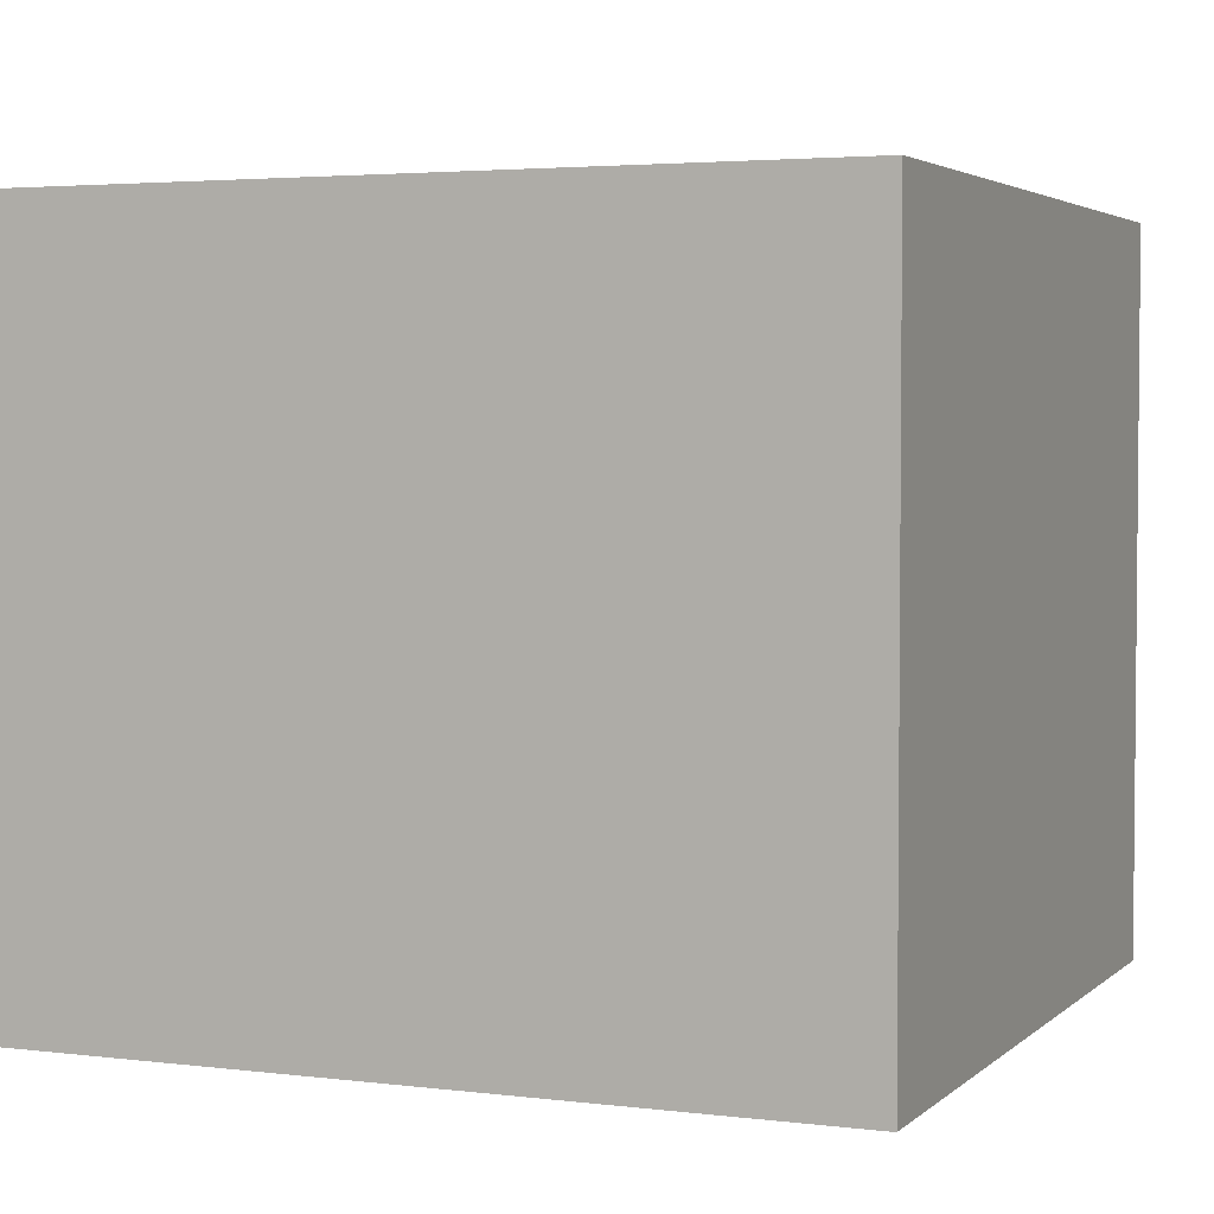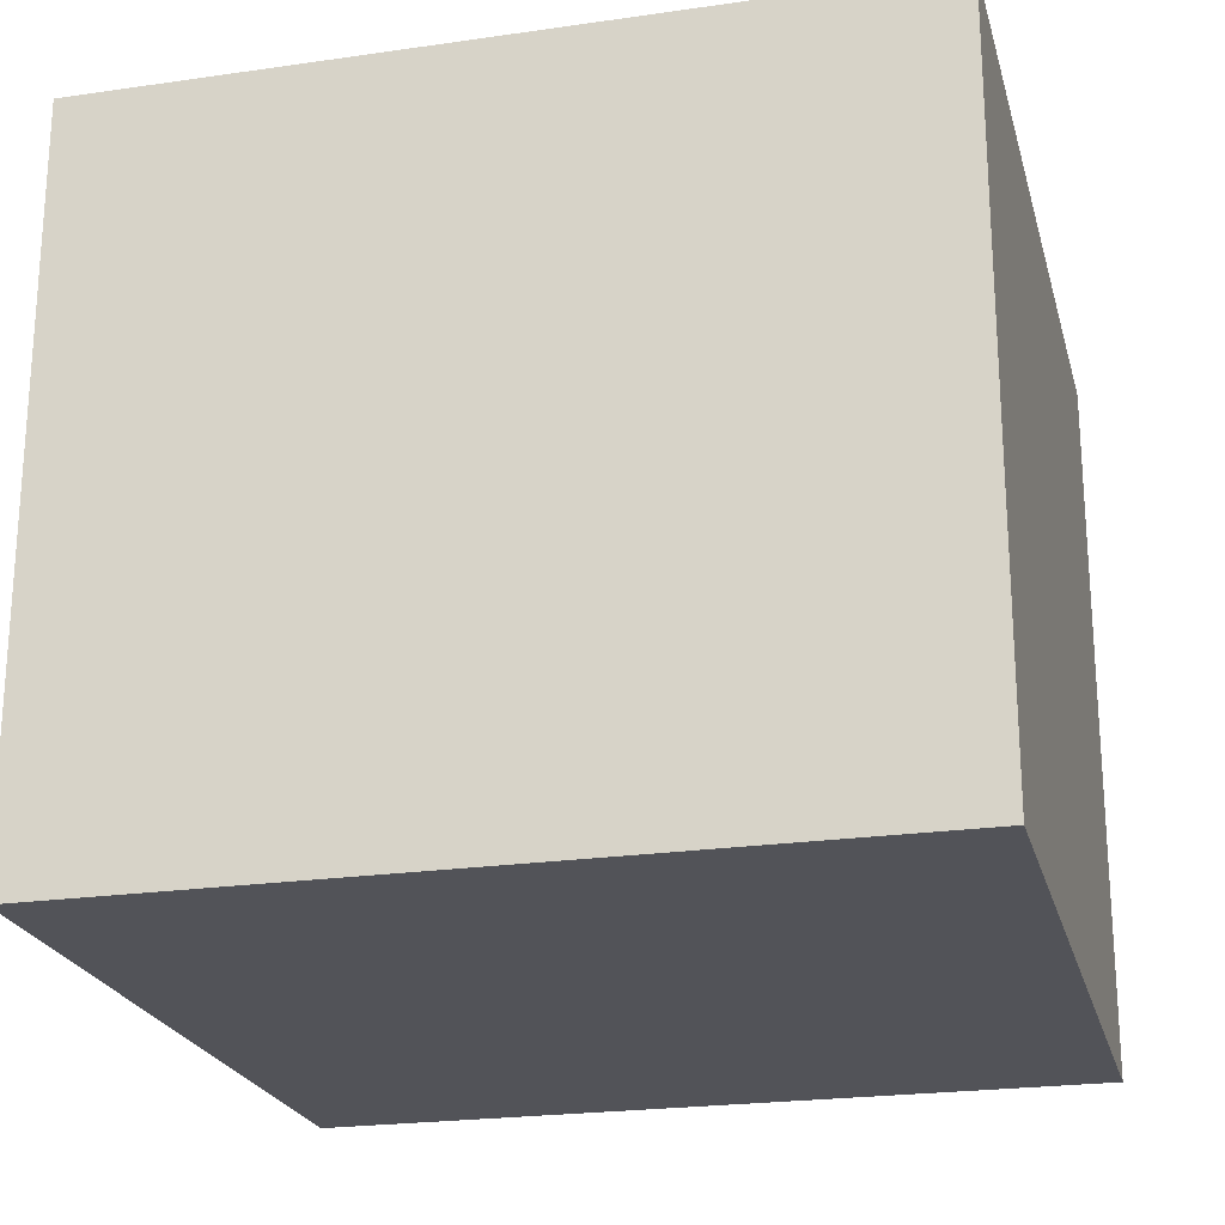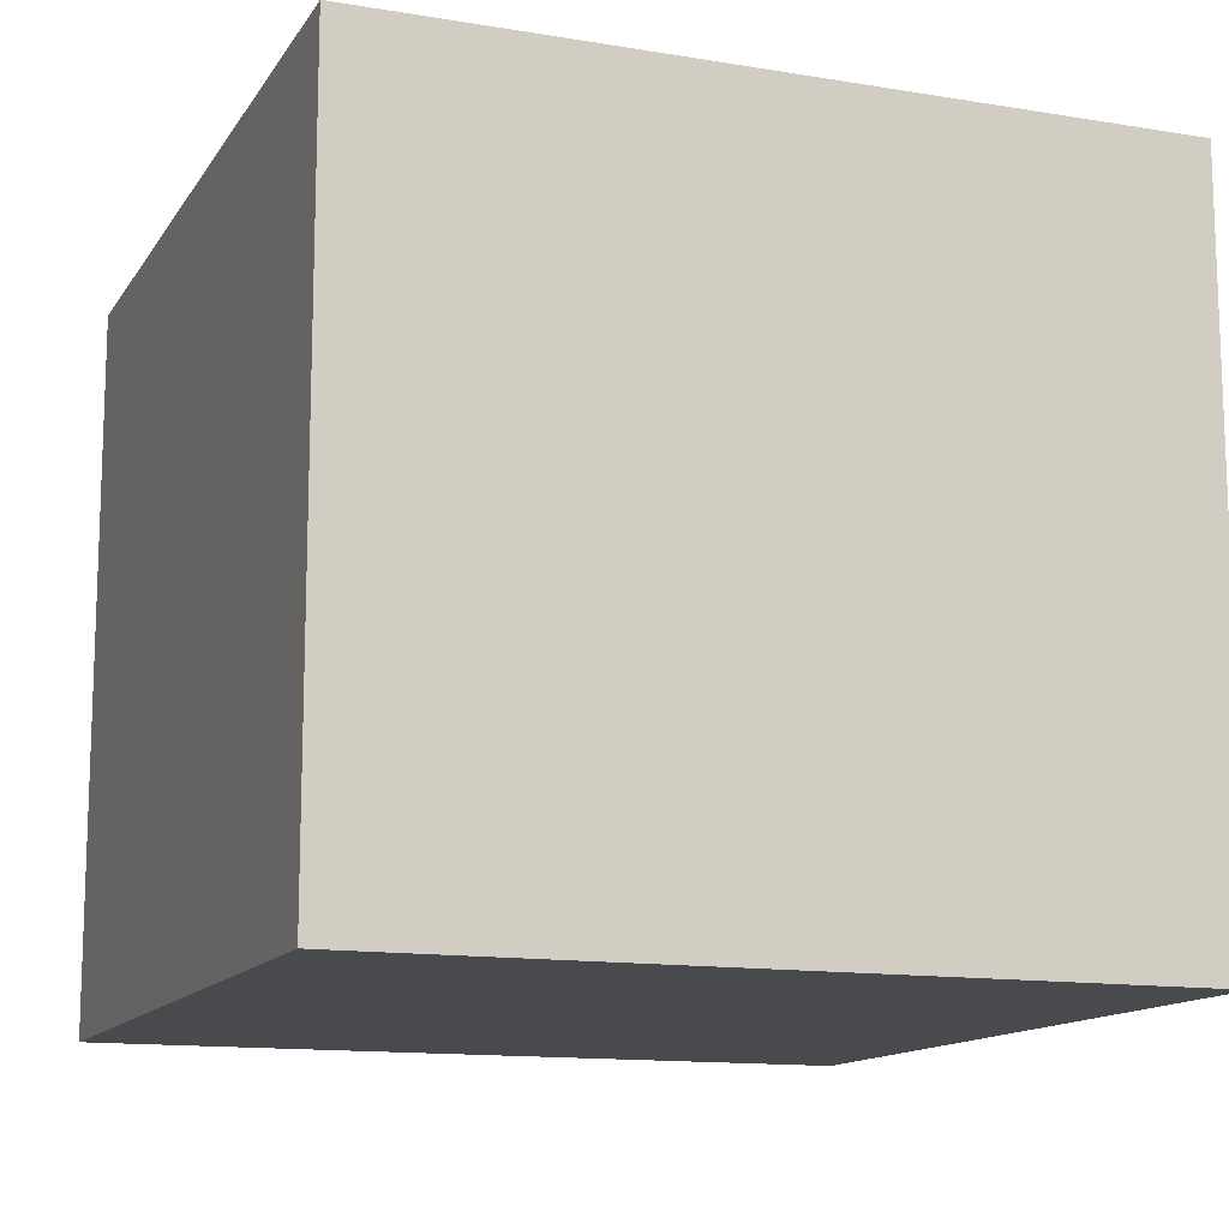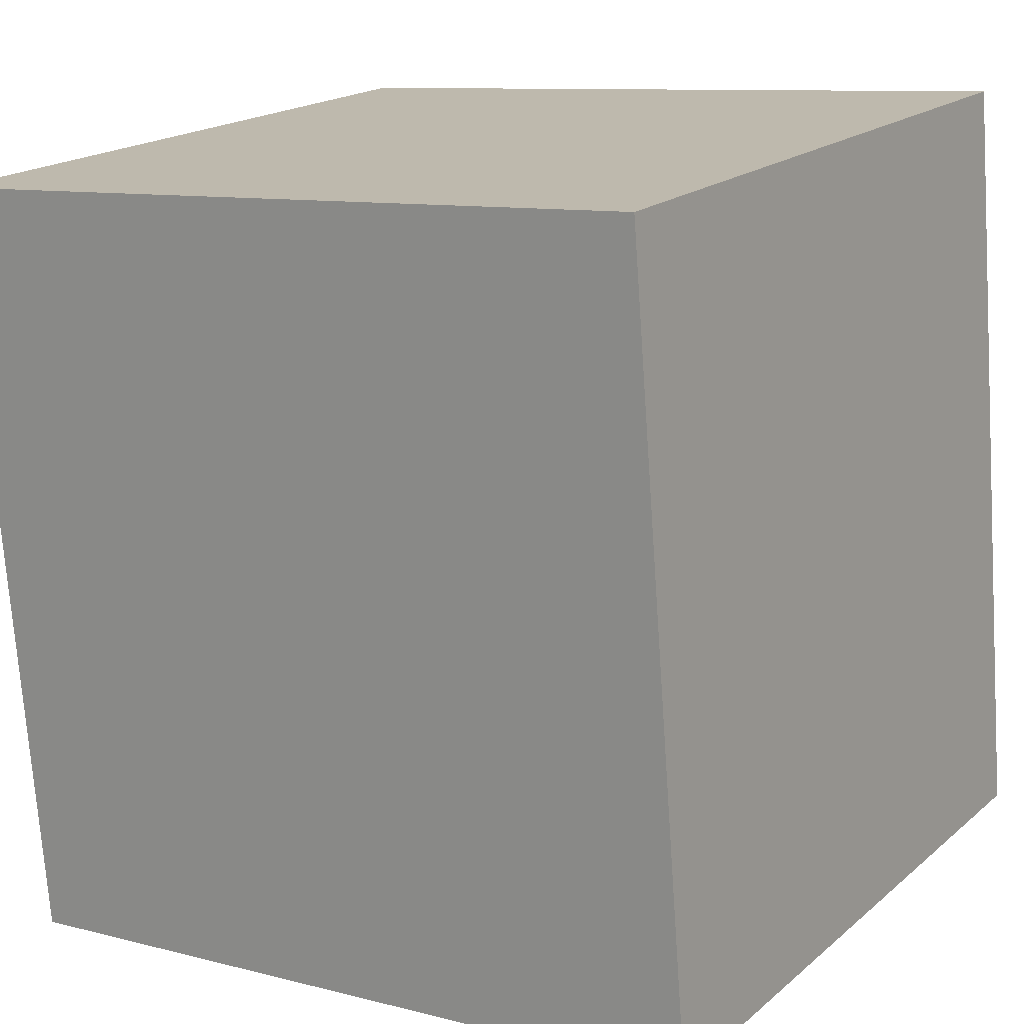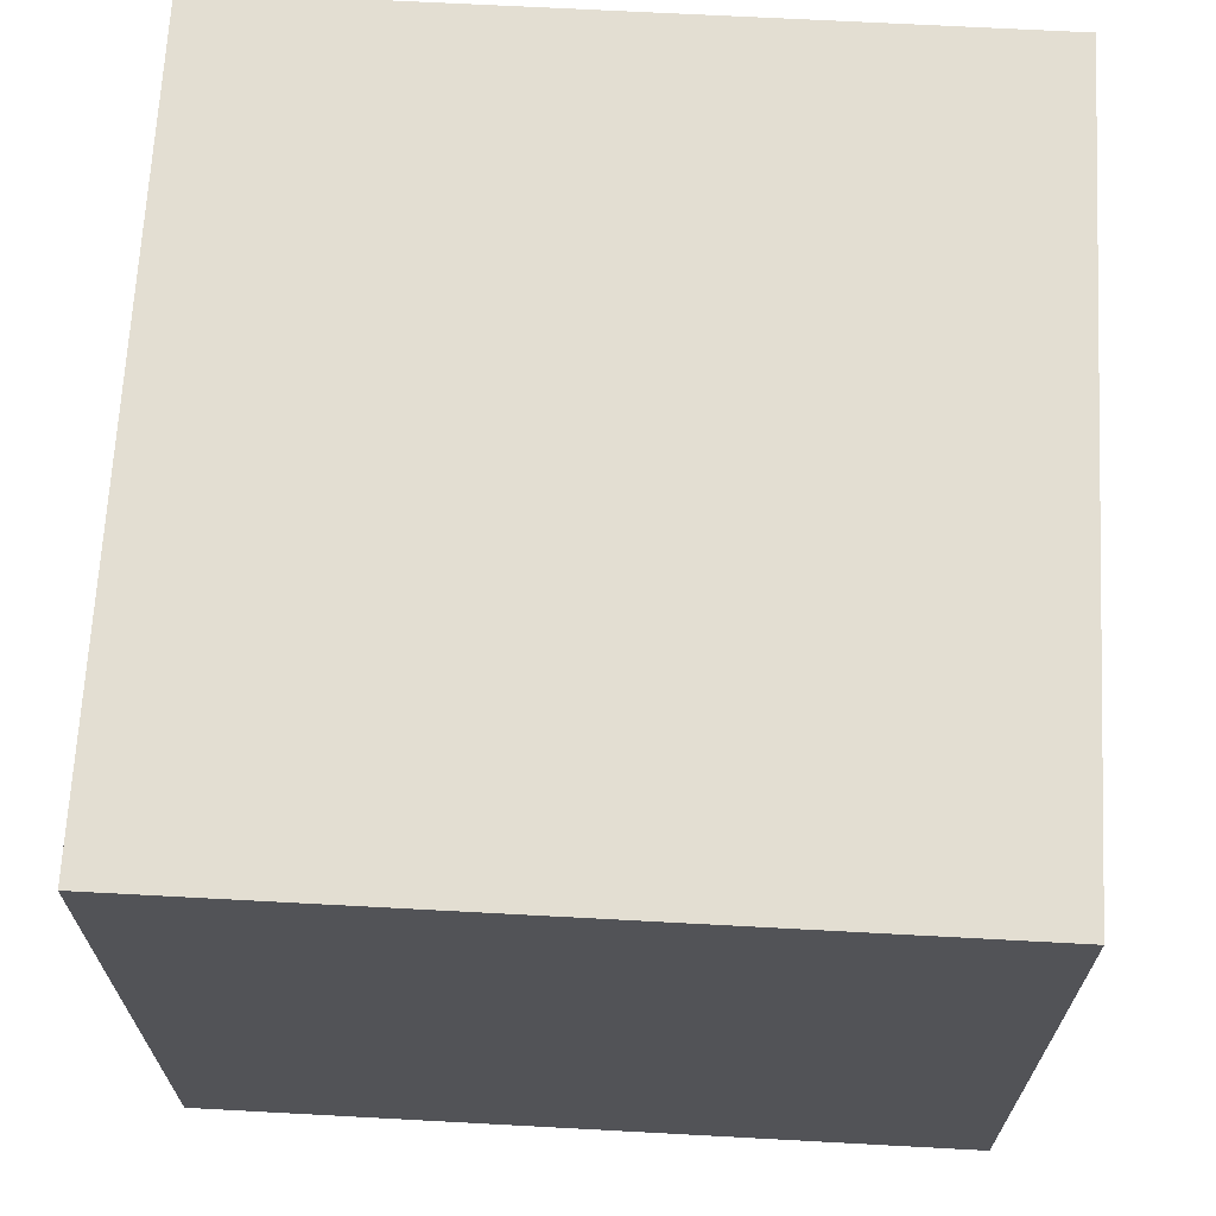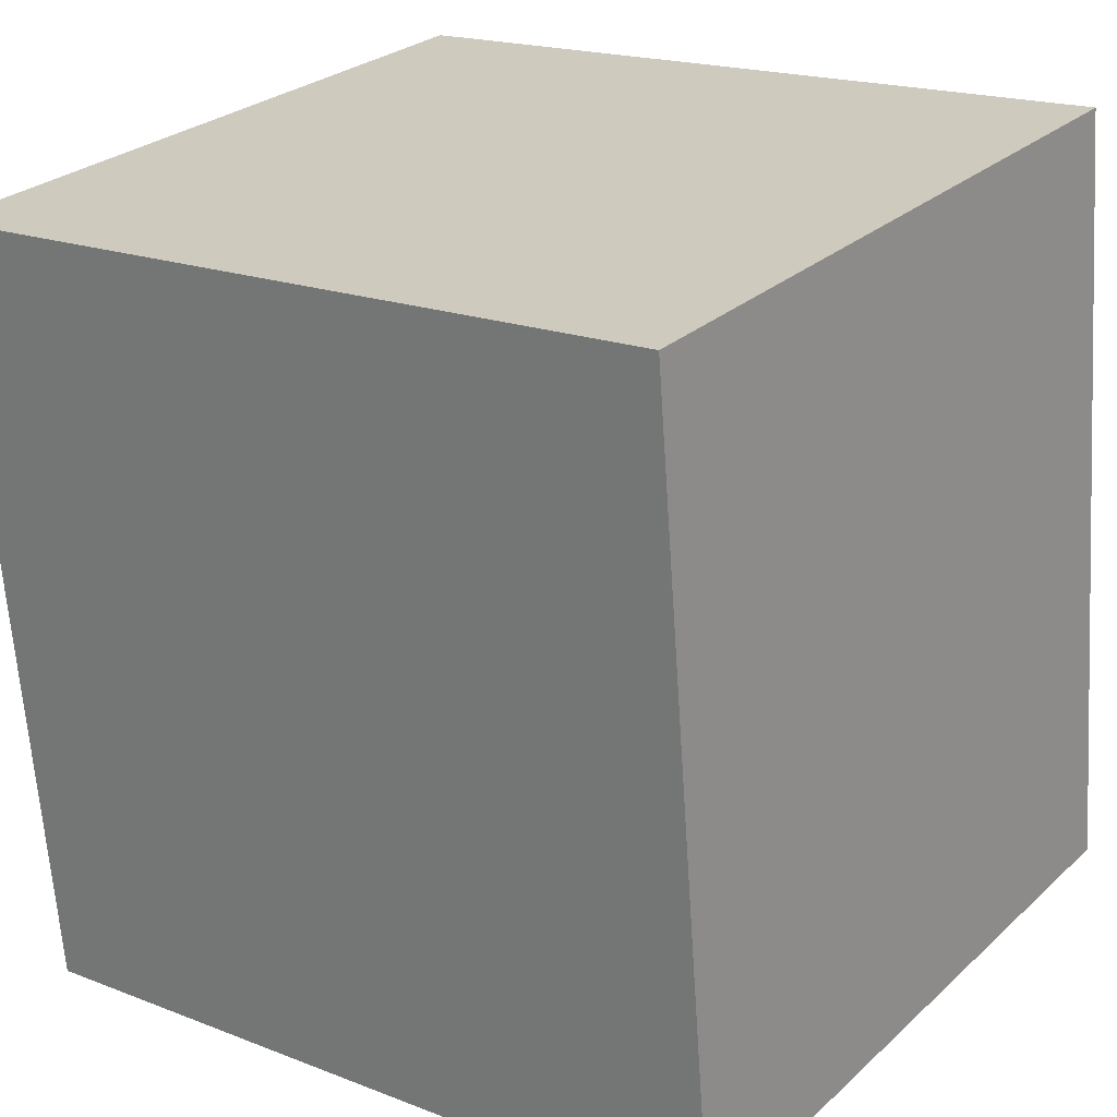
<metadata>
{"format":"obj","ext":"obj","renderer":"f3d","projection":"perspective","resolution":1024,"background":"white","views":[{"elev":3.4,"azim":117.6,"up":"+Y"},{"elev":-22.6,"azim":108.8,"up":"+Y"},{"elev":-13.1,"azim":-16.0,"up":"+Y"},{"elev":18.7,"azim":-146.9,"up":"+Z"},{"elev":67.7,"azim":7.9,"up":"+Y"},{"elev":27.0,"azim":-143.9,"up":"+Z"}]}
</metadata>
<code>
v  3.079 2.856 -0.26
v  0.264 2.856 3.137
v  3.343 2.856 2.878
v  0 2.856 1.749e-16
v  0.264 -1.921e-16 3.137
v  3.343 -1.762e-16 2.878
v  3.079 1.592e-17 -0.26
v  0 0 0
g defaultobject
f 1 2 3
f 2 1 4
f 5 3 2
f 3 5 6
f 6 1 3
f 1 6 7
f 7 4 1
f 4 7 8
f 8 2 4
f 2 8 5
f 5 7 6
f 7 5 8

</code>
